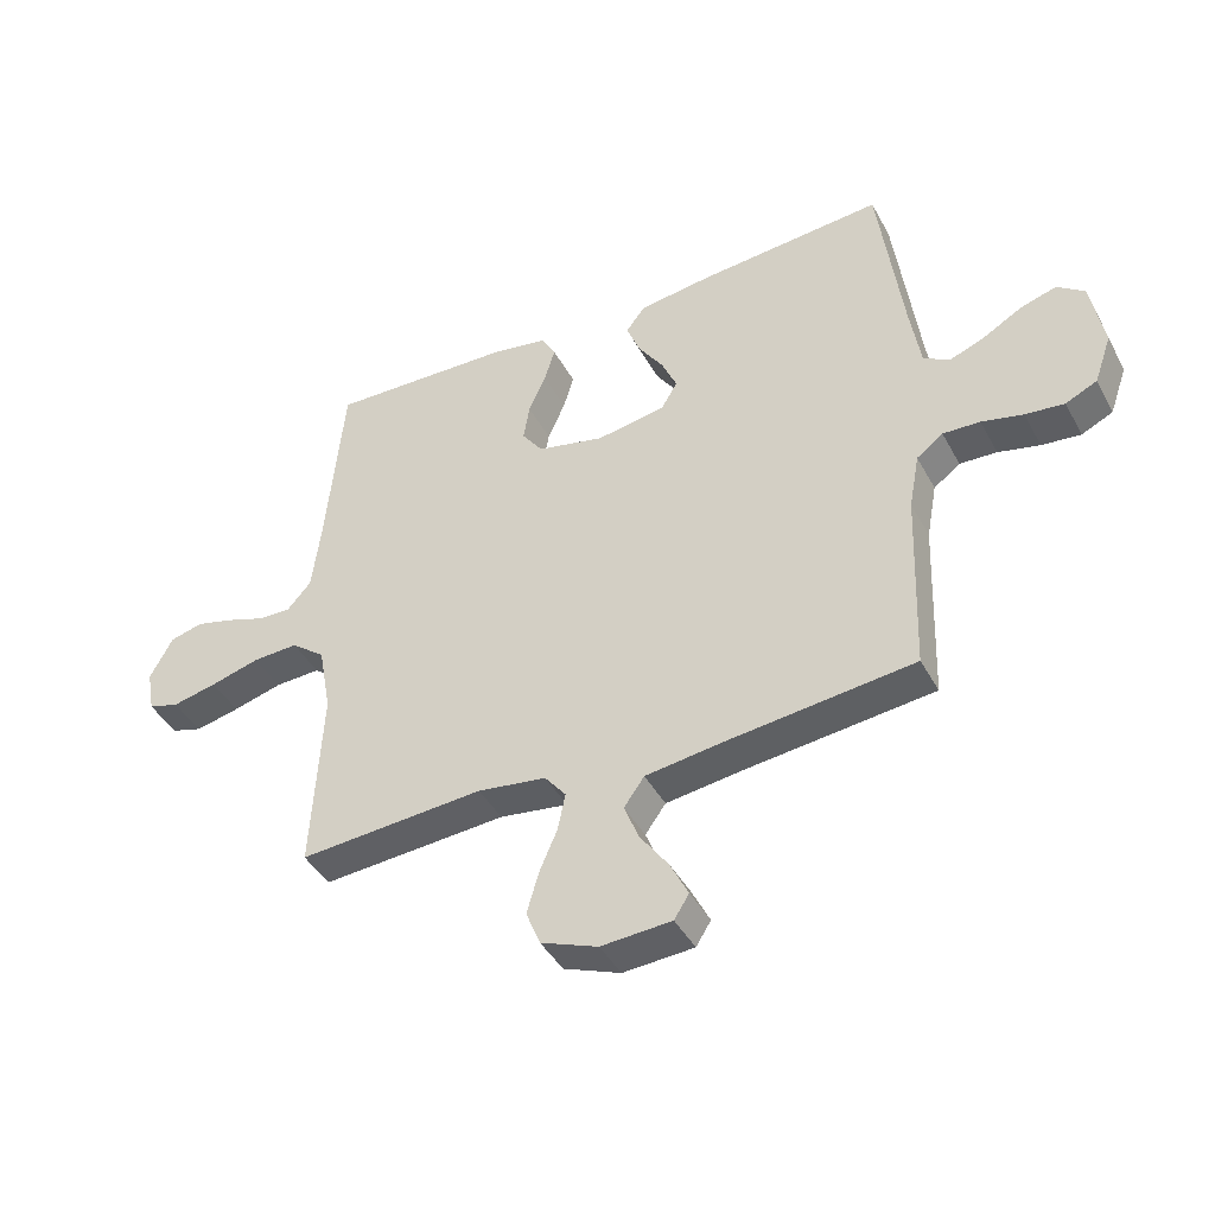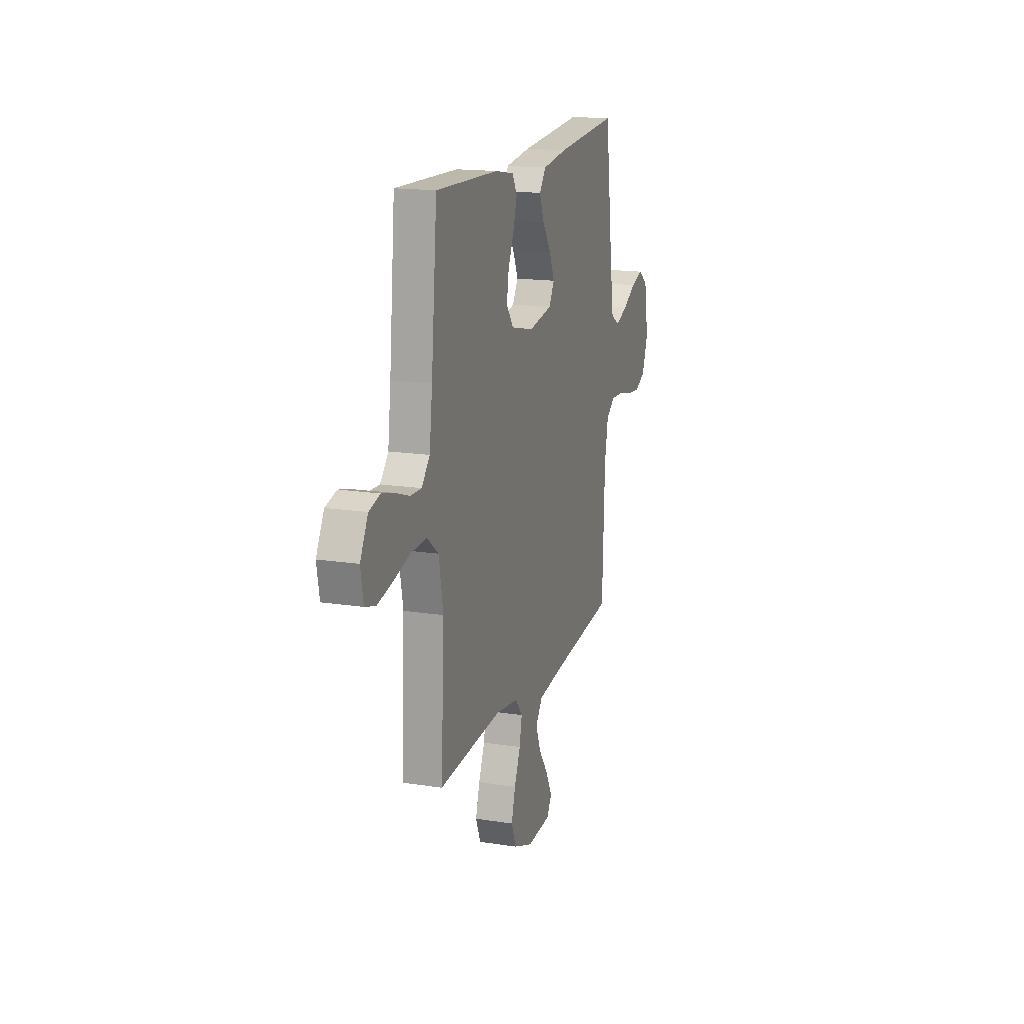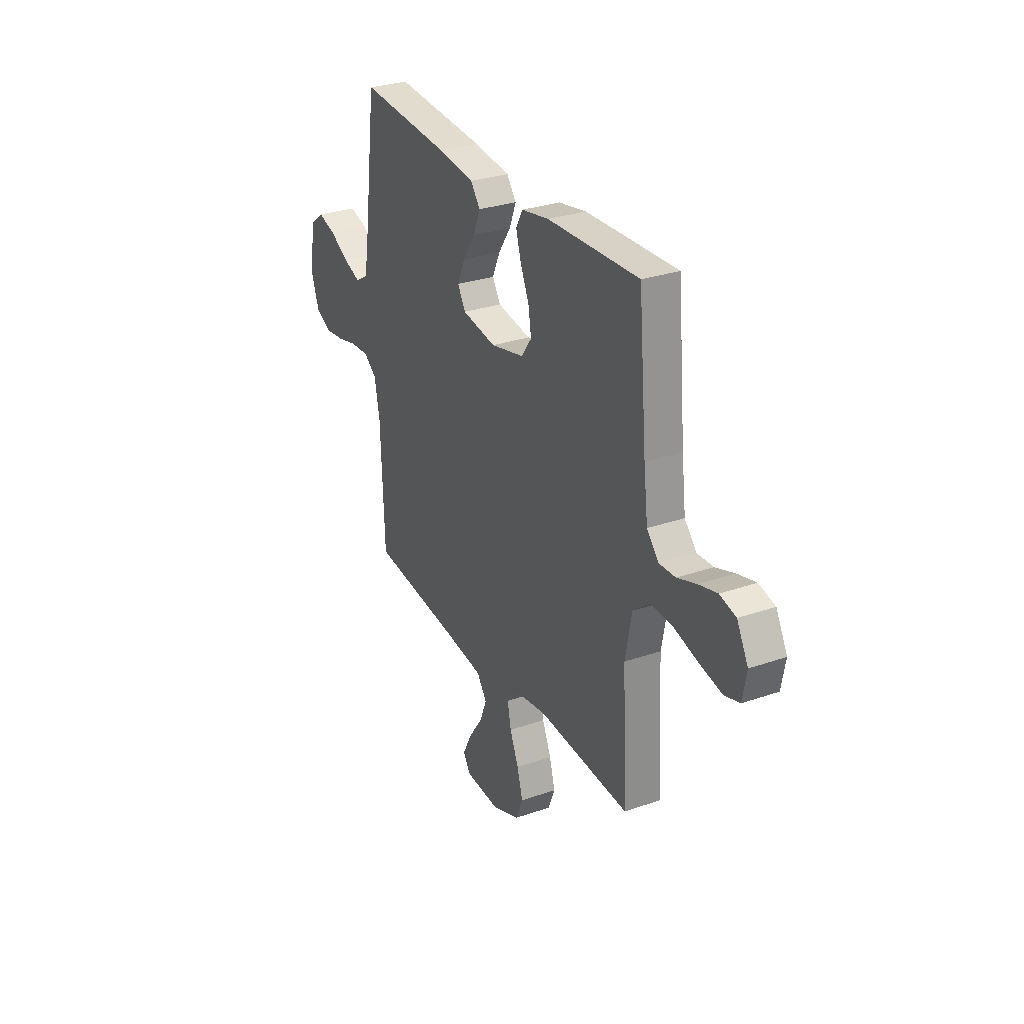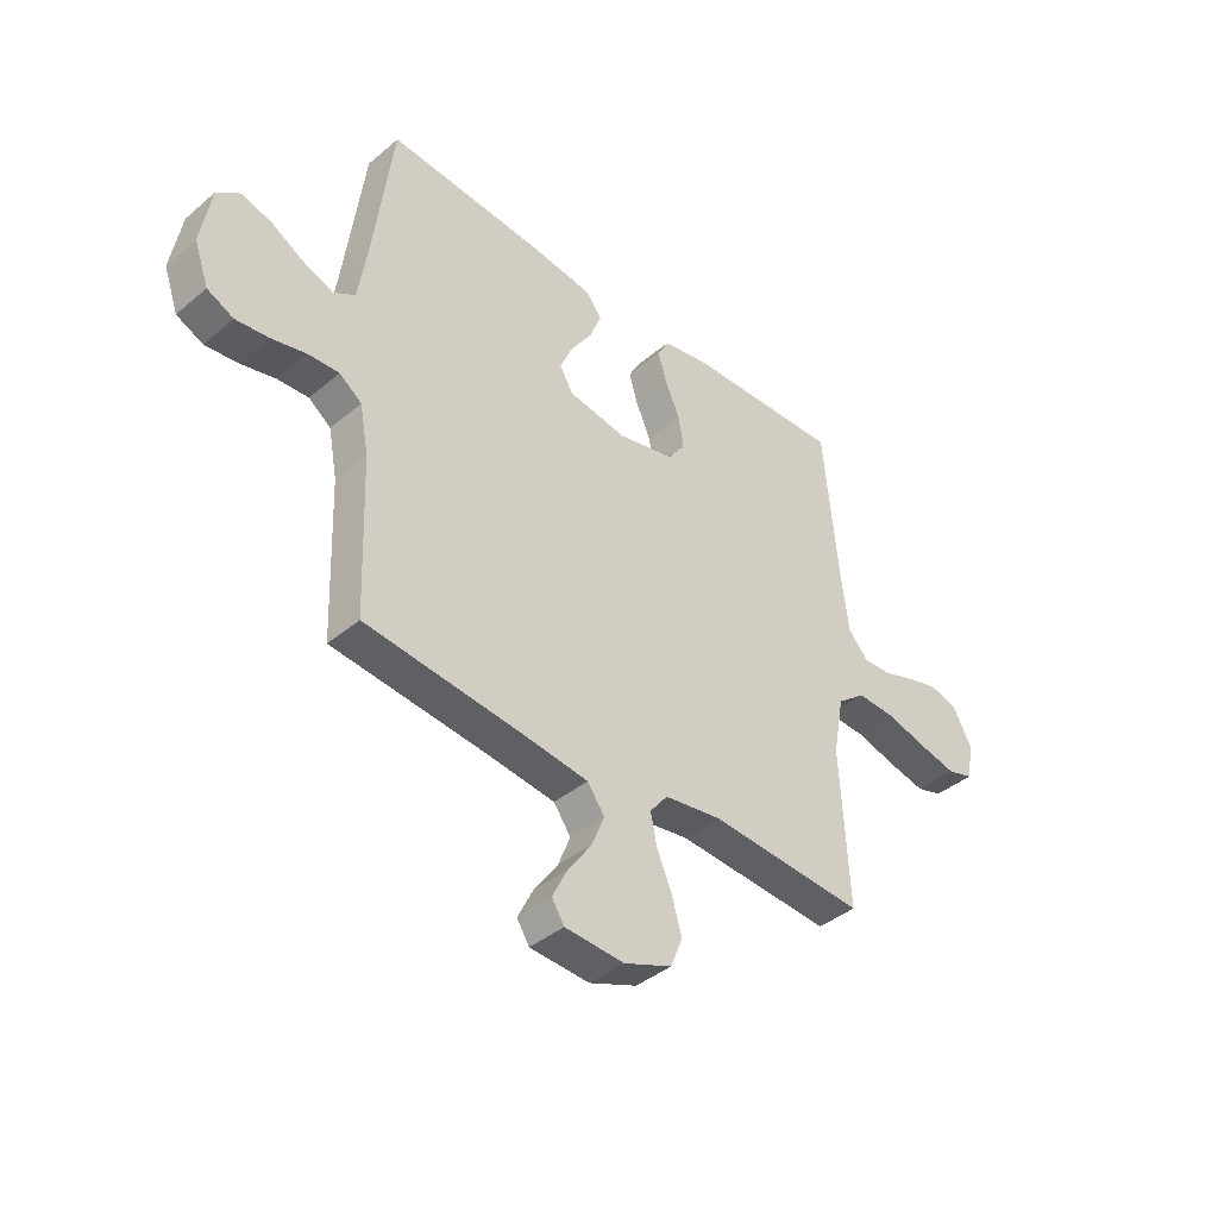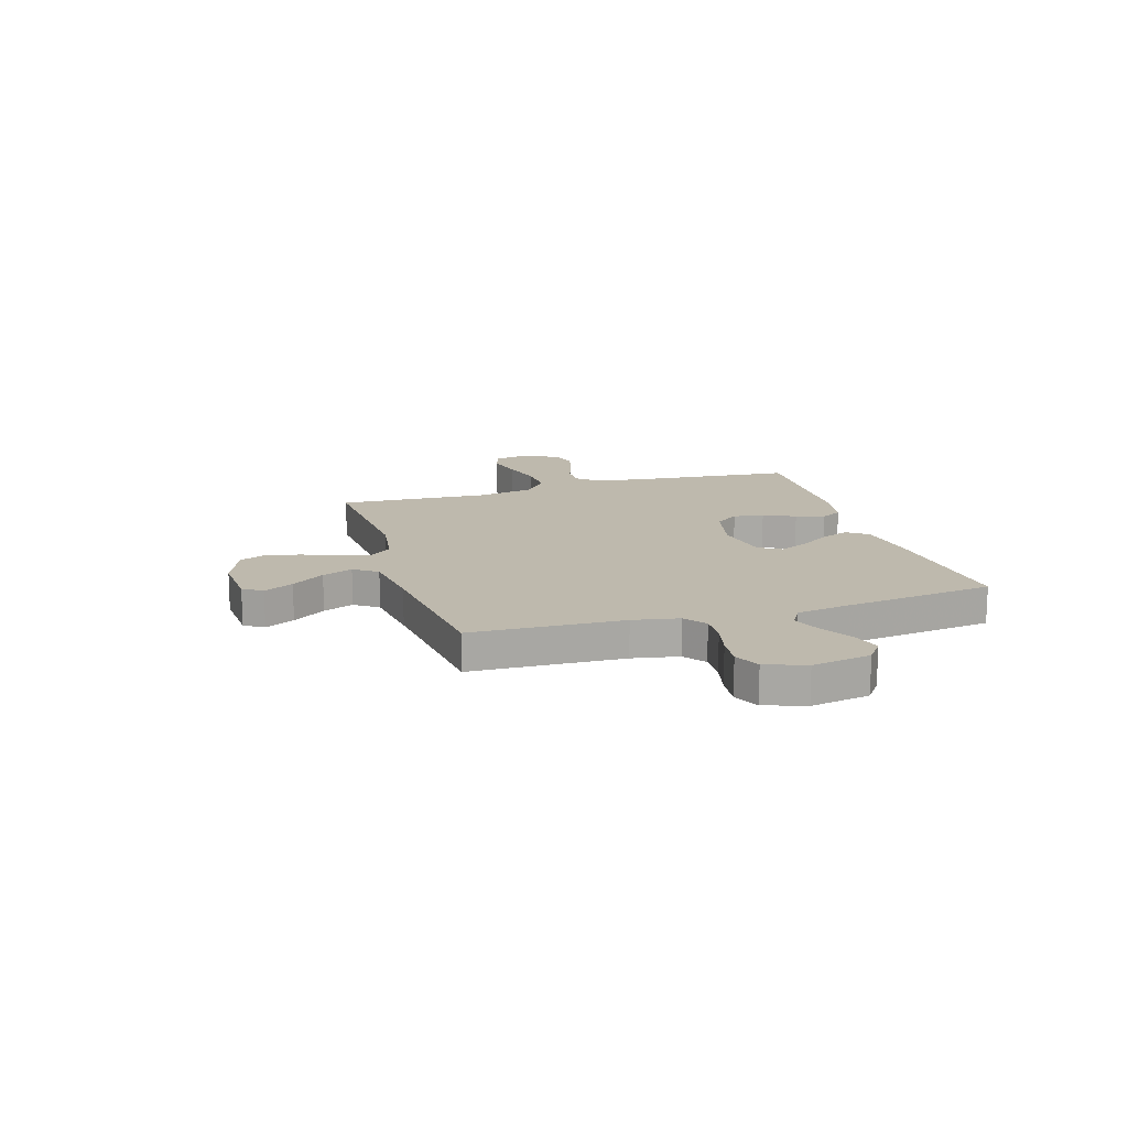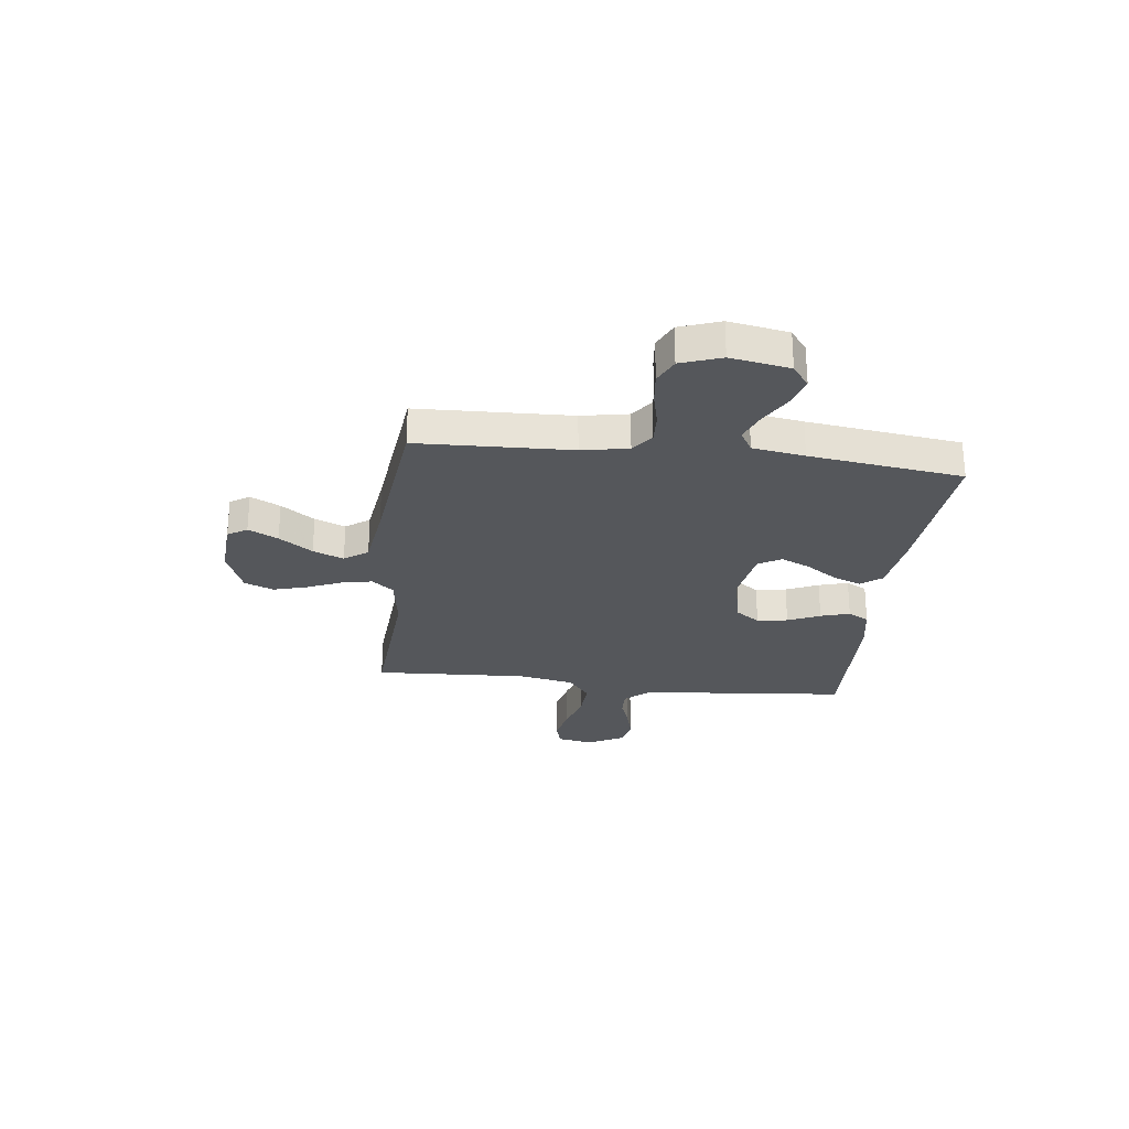
<metadata>
{"format":"obj","ext":"obj","renderer":"f3d","projection":"perspective","resolution":1024,"background":"white","views":[{"elev":-42.6,"azim":-153.3,"up":"+Z"},{"elev":16.5,"azim":107.7,"up":"+Z"},{"elev":29.4,"azim":62.8,"up":"+Z"},{"elev":-40.2,"azim":-44.2,"up":"+Z"},{"elev":15.1,"azim":-107.0,"up":"+Y"},{"elev":-26.6,"azim":-96.9,"up":"+Y"}]}
</metadata>
<code>
v -0.5 0.07 -0.5
v -0.511 0.07 -0.2
v -0.528 0.07 -0.109
v -0.571 0.07 -0.077
v -0.631 0.07 -0.08
v -0.698 0.07 -0.096
v -0.761 0.07 -0.103
v -0.812 0.07 -0.079
v -0.84 0.07 0
v -0.82 0.07 0.116
v -0.776 0.07 0.149
v -0.717 0.07 0.131
v -0.654 0.07 0.095
v -0.597 0.07 0.073
v -0.555 0.07 0.098
v -0.539 0.07 0.2
v -0.5 0.07 0.5
v -0.2 0.07 0.475
v -0.081 0.07 0.459
v -0.05 0.07 0.418
v -0.072 0.07 0.362
v -0.113 0.07 0.301
v -0.138 0.07 0.244
v -0.112 0.07 0.2
v 0 0.07 0.181
v 0.109 0.07 0.206
v 0.143 0.07 0.253
v 0.133 0.07 0.313
v 0.105 0.07 0.376
v 0.088 0.07 0.433
v 0.11 0.07 0.474
v 0.2 0.07 0.49
v 0.5 0.07 0.5
v 0.528 0.07 0.2
v 0.542 0.07 0.087
v 0.581 0.07 0.043
v 0.635 0.07 0.045
v 0.698 0.07 0.067
v 0.759 0.07 0.083
v 0.812 0.07 0.069
v 0.849 0.07 0
v 0.836 0.07 -0.071
v 0.786 0.07 -0.086
v 0.714 0.07 -0.07
v 0.634 0.07 -0.048
v 0.56 0.07 -0.045
v 0.505 0.07 -0.088
v 0.484 0.07 -0.2
v 0.5 0.07 -0.5
v 0.2 0.07 -0.479
v 0.089 0.07 -0.495
v 0.055 0.07 -0.538
v 0.067 0.07 -0.597
v 0.096 0.07 -0.665
v 0.115 0.07 -0.731
v 0.092 0.07 -0.788
v 0 0.07 -0.824
v -0.114 0.07 -0.817
v -0.138 0.07 -0.779
v -0.109 0.07 -0.721
v -0.063 0.07 -0.656
v -0.039 0.07 -0.596
v -0.072 0.07 -0.55
v -0.2 0.07 -0.533
v -0.5 0 -0.5
v -0.511 0 -0.2
v -0.528 0 -0.109
v -0.571 0 -0.077
v -0.631 0 -0.08
v -0.698 0 -0.096
v -0.761 0 -0.103
v -0.812 0 -0.079
v -0.84 0 0
v -0.82 0 0.116
v -0.776 0 0.149
v -0.717 0 0.131
v -0.654 0 0.095
v -0.597 0 0.073
v -0.555 0 0.098
v -0.539 0 0.2
v -0.5 0 0.5
v -0.2 0 0.475
v -0.081 0 0.459
v -0.05 0 0.418
v -0.072 0 0.362
v -0.113 0 0.301
v -0.138 0 0.244
v -0.112 0 0.2
v 0 0 0.181
v 0.109 0 0.206
v 0.143 0 0.253
v 0.133 0 0.313
v 0.105 0 0.376
v 0.088 0 0.433
v 0.11 0 0.474
v 0.2 0 0.49
v 0.5 0 0.5
v 0.528 0 0.2
v 0.542 0 0.087
v 0.581 0 0.043
v 0.635 0 0.045
v 0.698 0 0.067
v 0.759 0 0.083
v 0.812 0 0.069
v 0.849 0 0
v 0.836 0 -0.071
v 0.786 0 -0.086
v 0.714 0 -0.07
v 0.634 0 -0.048
v 0.56 0 -0.045
v 0.505 0 -0.088
v 0.484 0 -0.2
v 0.5 0 -0.5
v 0.2 0 -0.479
v 0.089 0 -0.495
v 0.055 0 -0.538
v 0.067 0 -0.597
v 0.096 0 -0.665
v 0.115 0 -0.731
v 0.092 0 -0.788
v 0 0 -0.824
v -0.114 0 -0.817
v -0.138 0 -0.779
v -0.109 0 -0.721
v -0.063 0 -0.656
v -0.039 0 -0.596
v -0.072 0 -0.55
v -0.2 0 -0.533
f 59 60 61
f 58 59 61
f 57 58 61
f 56 57 61
f 55 56 61
f 54 55 61
f 53 54 61
f 52 53 61 62
f 51 52 62 63
f 48 49 50
f 47 48 50 51
f 43 44 45
f 42 43 45
f 41 42 45
f 40 41 45
f 39 40 45
f 38 39 45
f 37 38 45
f 36 37 45 46
f 35 36 46 47
f 32 33 34
f 31 32 34
f 30 31 34
f 29 30 34
f 28 29 34
f 34 35 47
f 28 34 47
f 27 28 47
f 20 21 22
f 19 20 22
f 18 19 22
f 17 18 22
f 16 17 22
f 15 16 22 23
f 14 15 23 24
f 11 12 13
f 10 11 13
f 9 10 13
f 8 9 13
f 7 8 13
f 6 7 13
f 5 6 13
f 4 5 13 14
f 14 24 25
f 4 14 25
f 3 4 25
f 64 1 2
f 51 63 64
f 47 51 64
f 27 47 64
f 26 27 64
f 25 26 64
f 3 25 64
f 2 3 64
f 125 124 123
f 125 123 122
f 125 122 121
f 125 121 120
f 125 120 119
f 125 119 118
f 125 118 117
f 126 125 117 116
f 127 126 116 115
f 114 113 112
f 115 114 112 111
f 109 108 107
f 109 107 106
f 109 106 105
f 109 105 104
f 109 104 103
f 109 103 102
f 109 102 101
f 110 109 101 100
f 111 110 100 99
f 98 97 96
f 98 96 95
f 98 95 94
f 98 94 93
f 98 93 92
f 111 99 98
f 111 98 92
f 111 92 91
f 86 85 84
f 86 84 83
f 86 83 82
f 86 82 81
f 86 81 80
f 87 86 80 79
f 88 87 79 78
f 77 76 75
f 77 75 74
f 77 74 73
f 77 73 72
f 77 72 71
f 77 71 70
f 77 70 69
f 78 77 69 68
f 89 88 78
f 89 78 68
f 89 68 67
f 66 65 128
f 128 127 115
f 128 115 111
f 128 111 91
f 128 91 90
f 128 90 89
f 128 89 67
f 128 67 66
f 1 65 66 2
f 2 66 67 3
f 3 67 68 4
f 4 68 69 5
f 5 69 70 6
f 6 70 71 7
f 7 71 72 8
f 8 72 73 9
f 9 73 74 10
f 10 74 75 11
f 11 75 76 12
f 12 76 77 13
f 13 77 78 14
f 14 78 79 15
f 15 79 80 16
f 16 80 81 17
f 17 81 82 18
f 18 82 83 19
f 19 83 84 20
f 20 84 85 21
f 21 85 86 22
f 22 86 87 23
f 23 87 88 24
f 24 88 89 25
f 25 89 90 26
f 26 90 91 27
f 27 91 92 28
f 28 92 93 29
f 29 93 94 30
f 30 94 95 31
f 31 95 96 32
f 32 96 97 33
f 33 97 98 34
f 34 98 99 35
f 35 99 100 36
f 36 100 101 37
f 37 101 102 38
f 38 102 103 39
f 39 103 104 40
f 40 104 105 41
f 41 105 106 42
f 42 106 107 43
f 43 107 108 44
f 44 108 109 45
f 45 109 110 46
f 46 110 111 47
f 47 111 112 48
f 48 112 113 49
f 49 113 114 50
f 50 114 115 51
f 51 115 116 52
f 52 116 117 53
f 53 117 118 54
f 54 118 119 55
f 55 119 120 56
f 56 120 121 57
f 57 121 122 58
f 58 122 123 59
f 59 123 124 60
f 60 124 125 61
f 61 125 126 62
f 62 126 127 63
f 63 127 128 64
f 64 128 65 1

</code>
